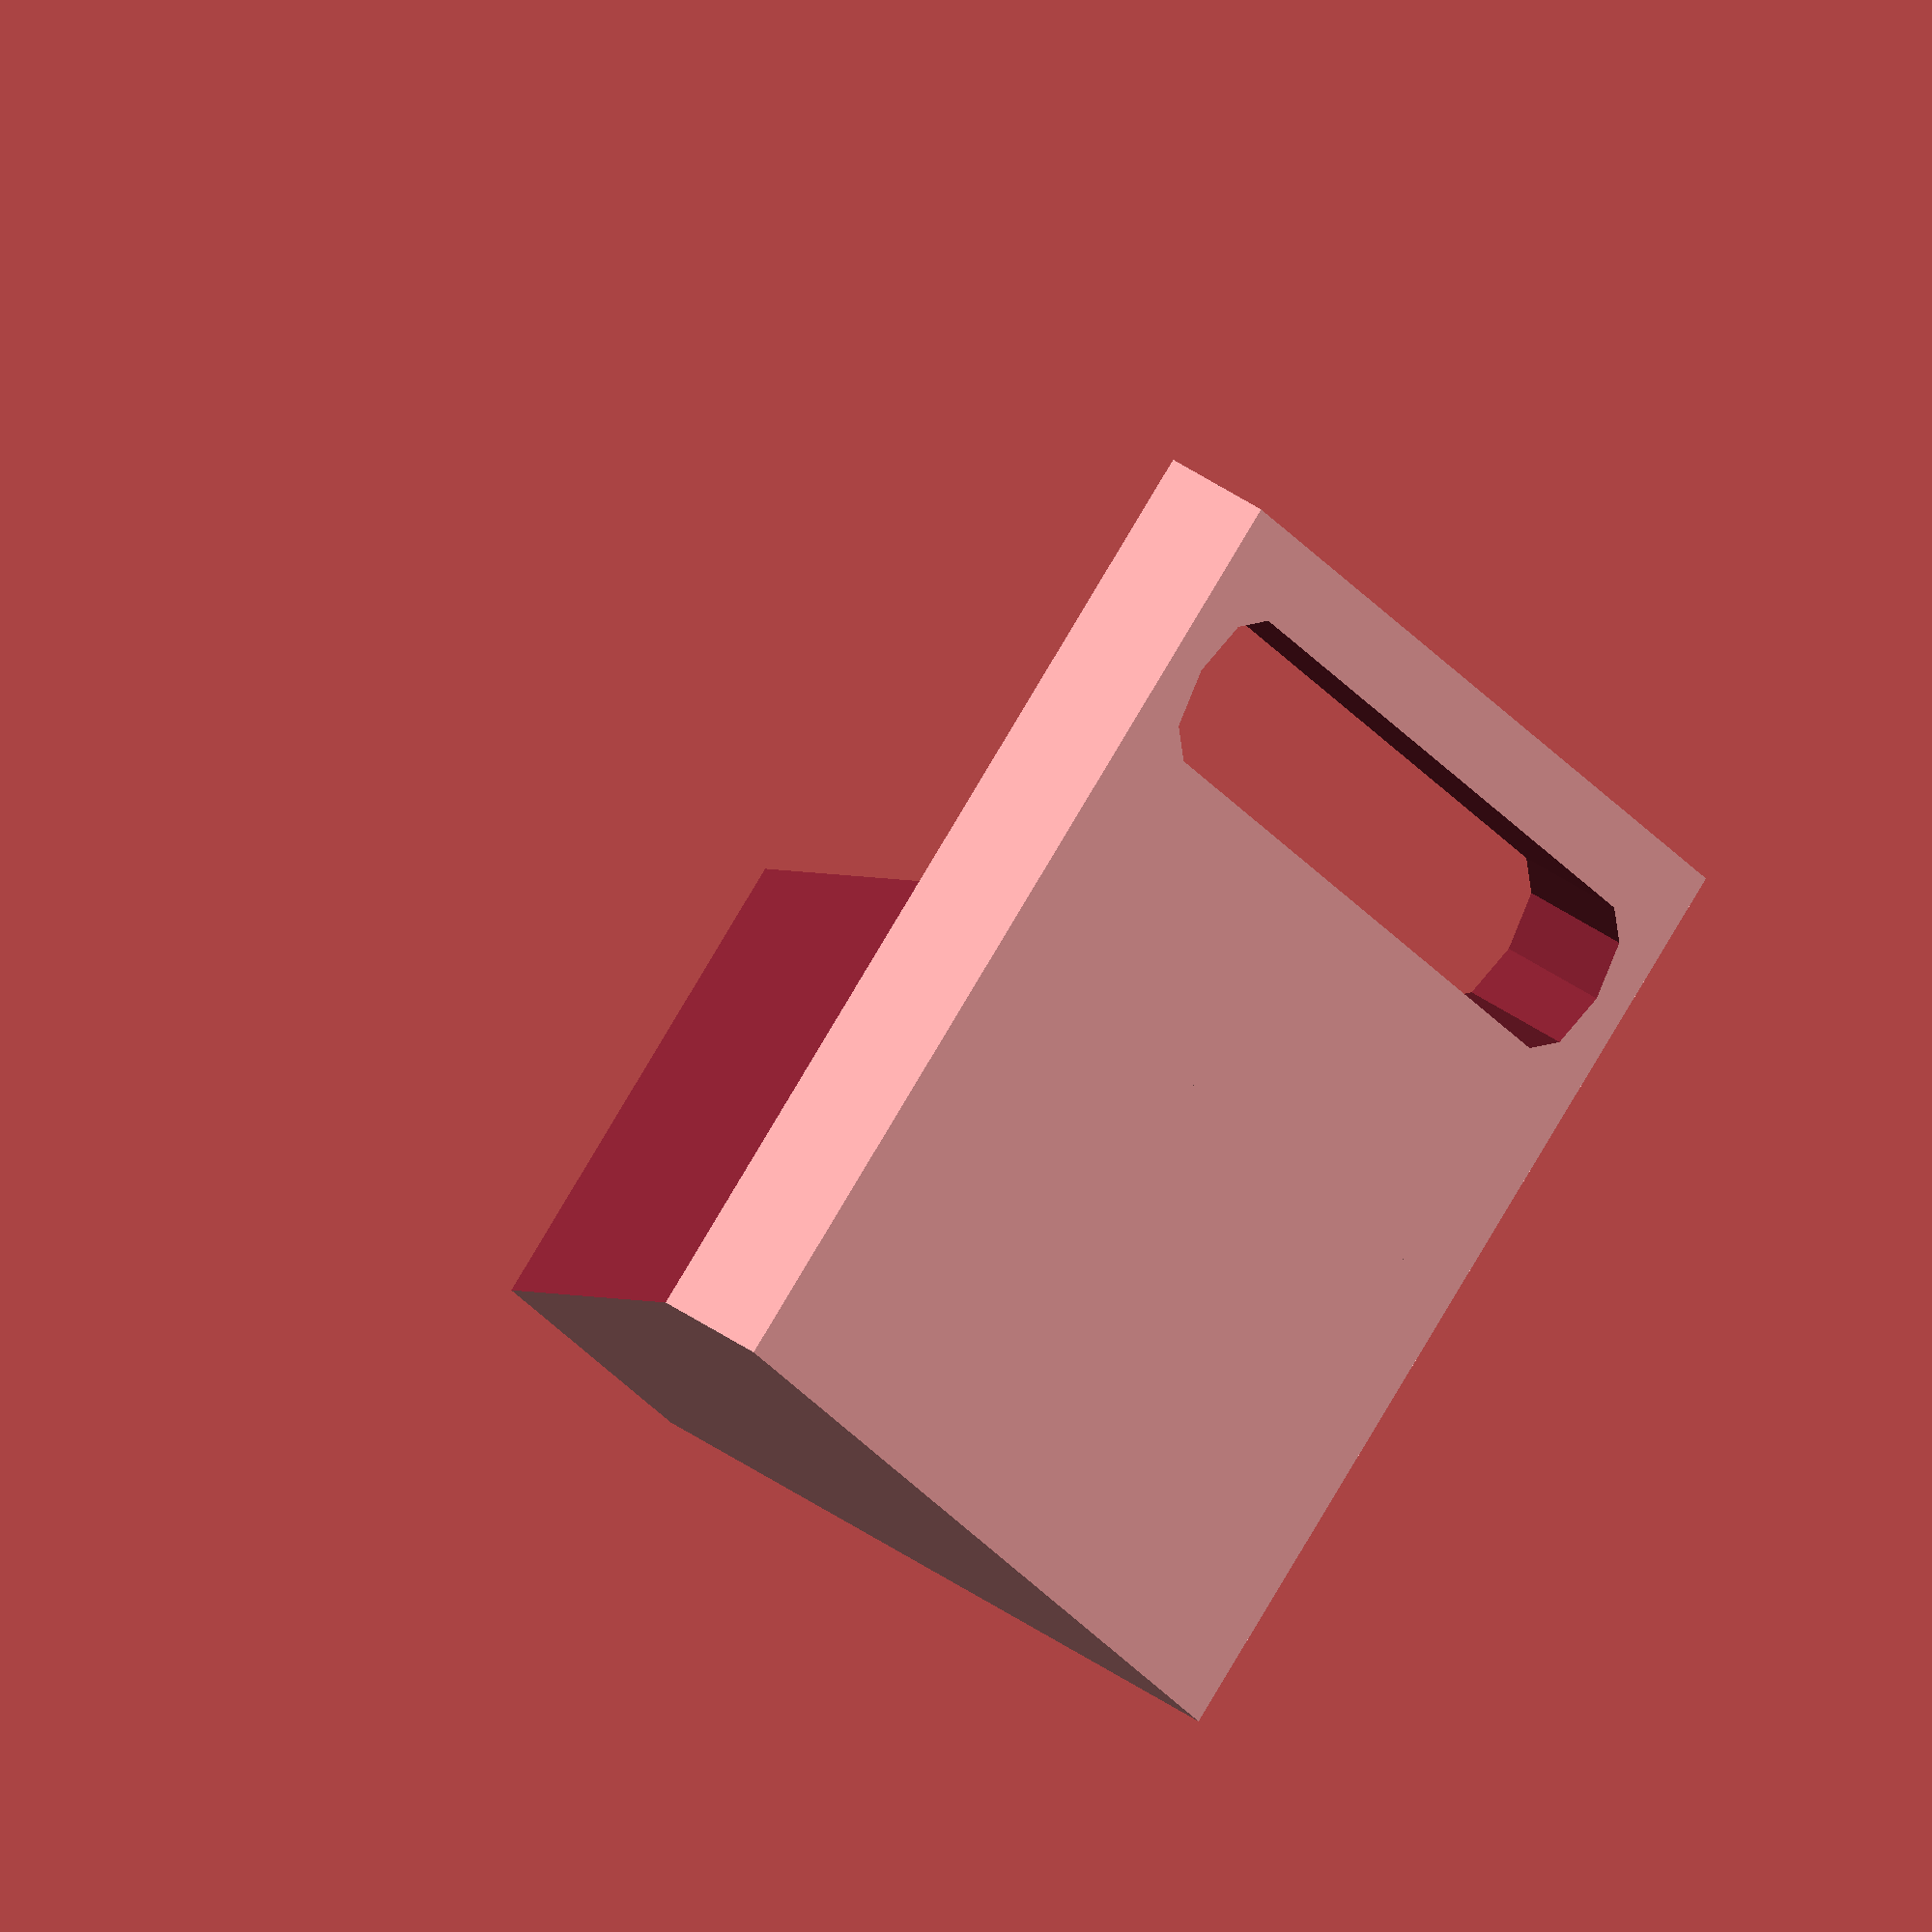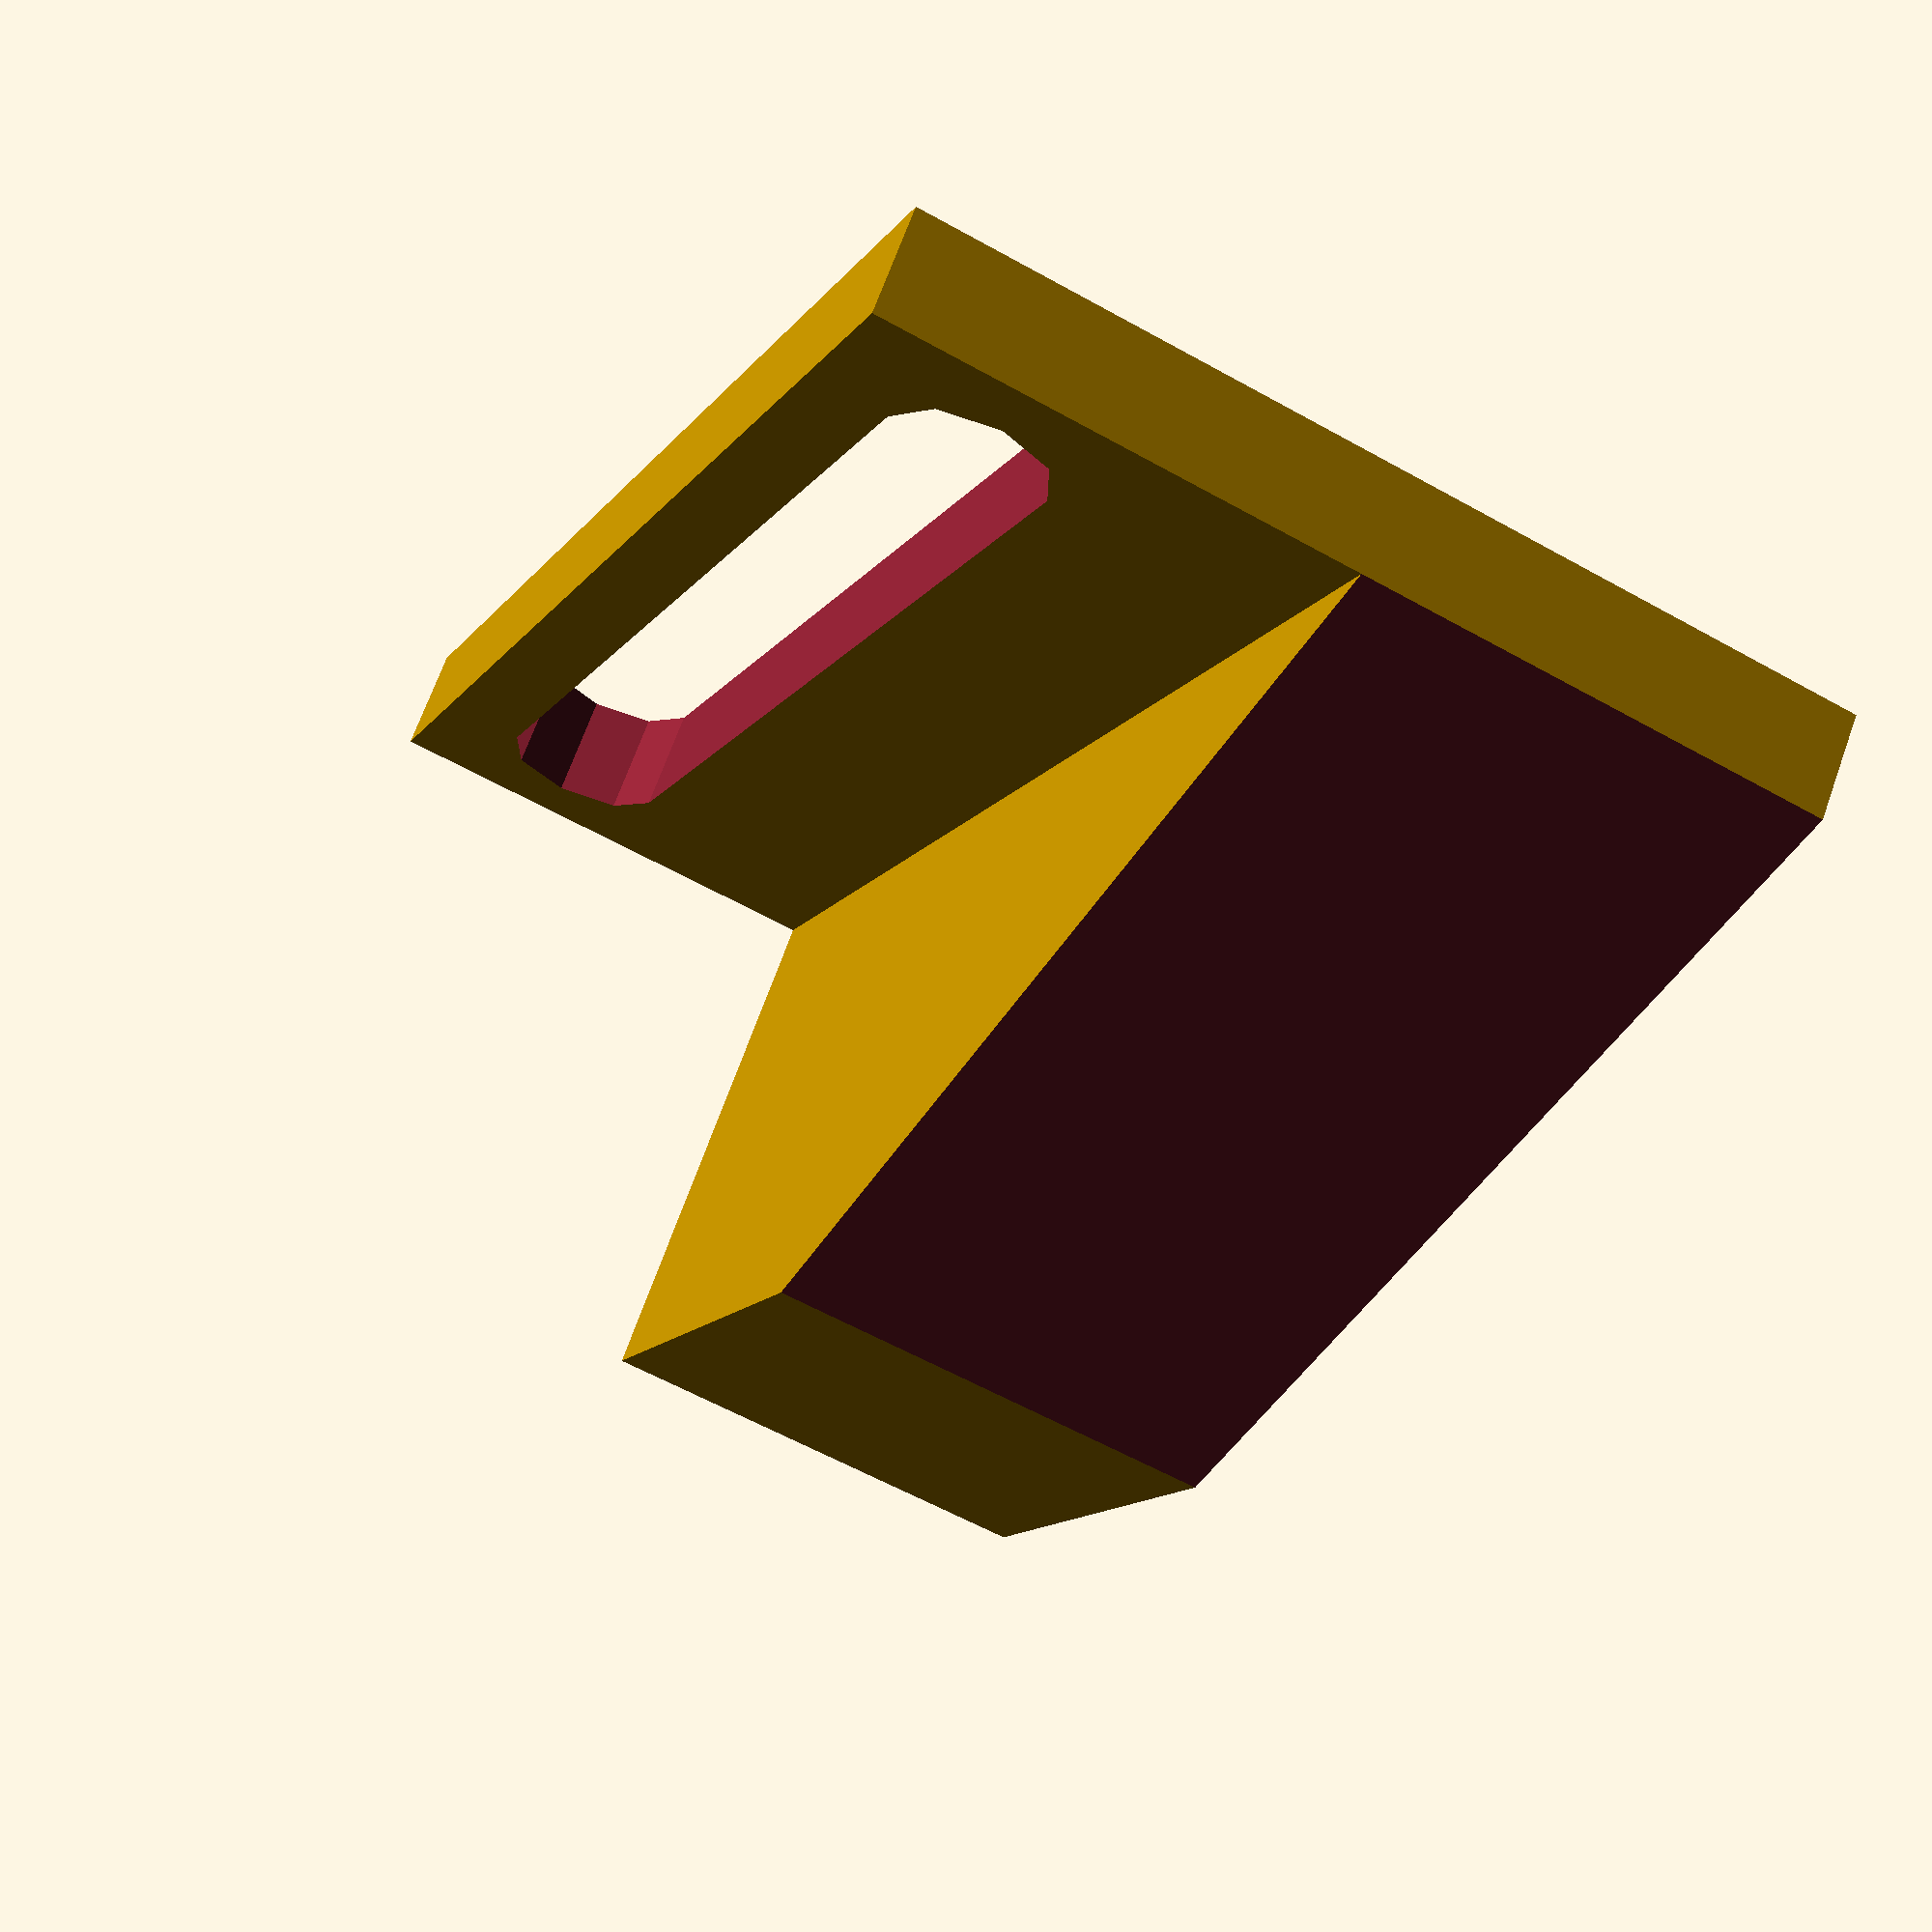
<openscad>
holes = 3;
hole_d = 3;
spacing = 4.2;
thickness = 2;

ff = 0.1;

module body() {
  difference() {
    cube([hole_d*2, (holes)*(hole_d*1.75), thickness]);
    translate([hole_d, hole_d, -ff]) {
      for(a=[0:holes-1]) {
        translate([0, a*spacing,0]) cylinder(d=hole_d, h=thickness+(ff*2), $fn=8);
      }
    }
  }
}

module bolt_holder() {
  difference() {
    union() {
      cylinder(d=6, h=thickness);
      translate([-3,0,0]) cube([6,6,thickness]);
    }
    translate([0,0,-ff]) cylinder(d=3.25, h=thickness+(ff*2), $fn=8);
  }
}

module simple_support() {
  body();
  translate([hole_d,-hole_d-3,0]) bolt_holder();
}

// simple_support();

module simple_slider() {
  difference() {
    cube([hole_d*3, (holes)*(hole_d*3), thickness]);
    hull() {
      translate([hole_d, hole_d, -ff]) {
        for(a=[0:holes-1]) {
          translate([0, a*spacing*2.5,0]) cylinder(d=hole_d, h=thickness+(ff*2), $fn=8);
        }
      }
    }
  }
  translate([hole_d*3, 0, 0]) {
    difference() {
      cube([hole_d*3, (holes)*(hole_d*3), 12]);
      translate([-ff, 0, thickness]) rotate([30,0,0]) cube([hole_d*3+(ff*2), (holes)*(hole_d*2)*2, 10]);
	  //translate([-ff, 20, 12]) rotate([-55,0,0]) cube([hole_d*3+(ff*2), (holes)*(hole_d*2)*2, 10]);
	  //translate([-ff, 5, 11]) rotate([-5,0,0]) cube([hole_d*3+(ff*2), (holes)*(hole_d*2)*2, 10]);	
    }


  }

}

//simple_slider();
translate([40,0,0]) mirror([1,0,0]) simple_slider();


</openscad>
<views>
elev=130.3 azim=30.3 roll=53.4 proj=o view=wireframe
elev=290.9 azim=203.1 roll=19.7 proj=p view=solid
</views>
